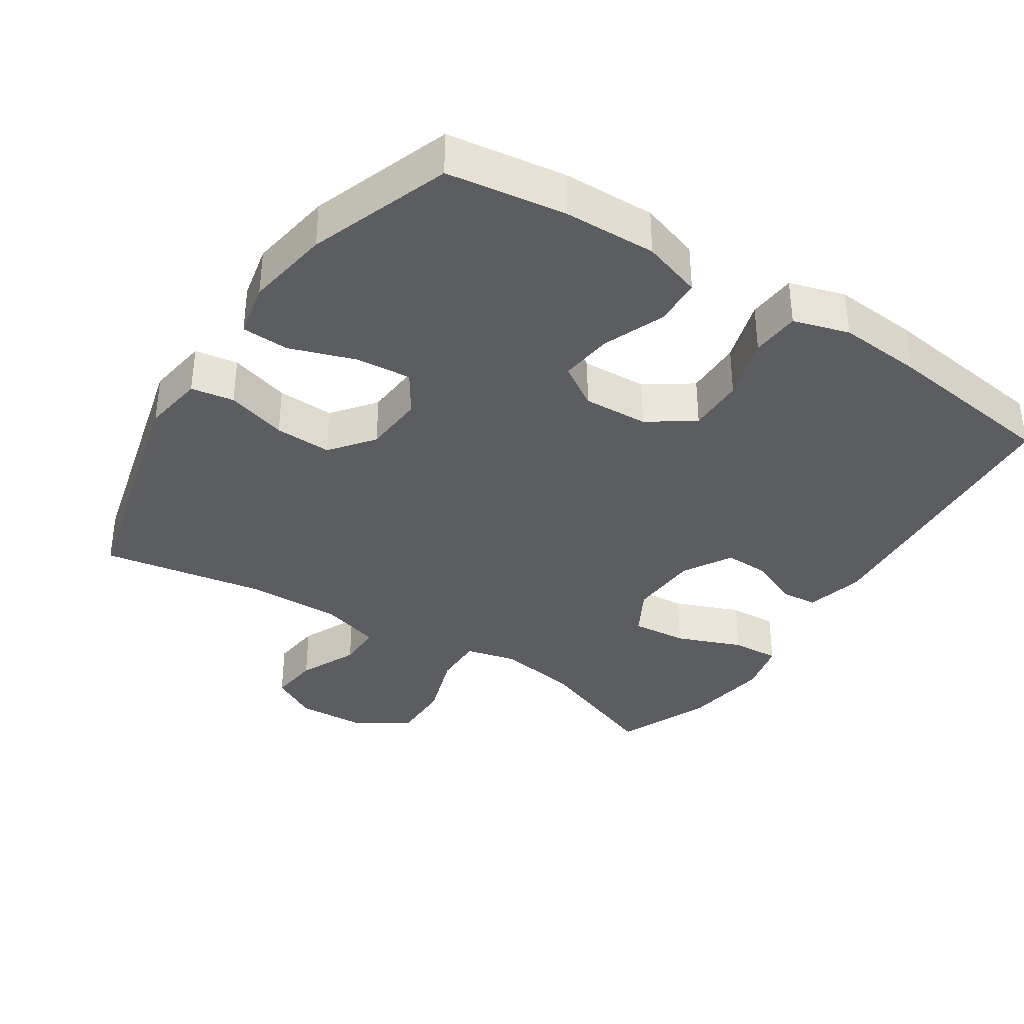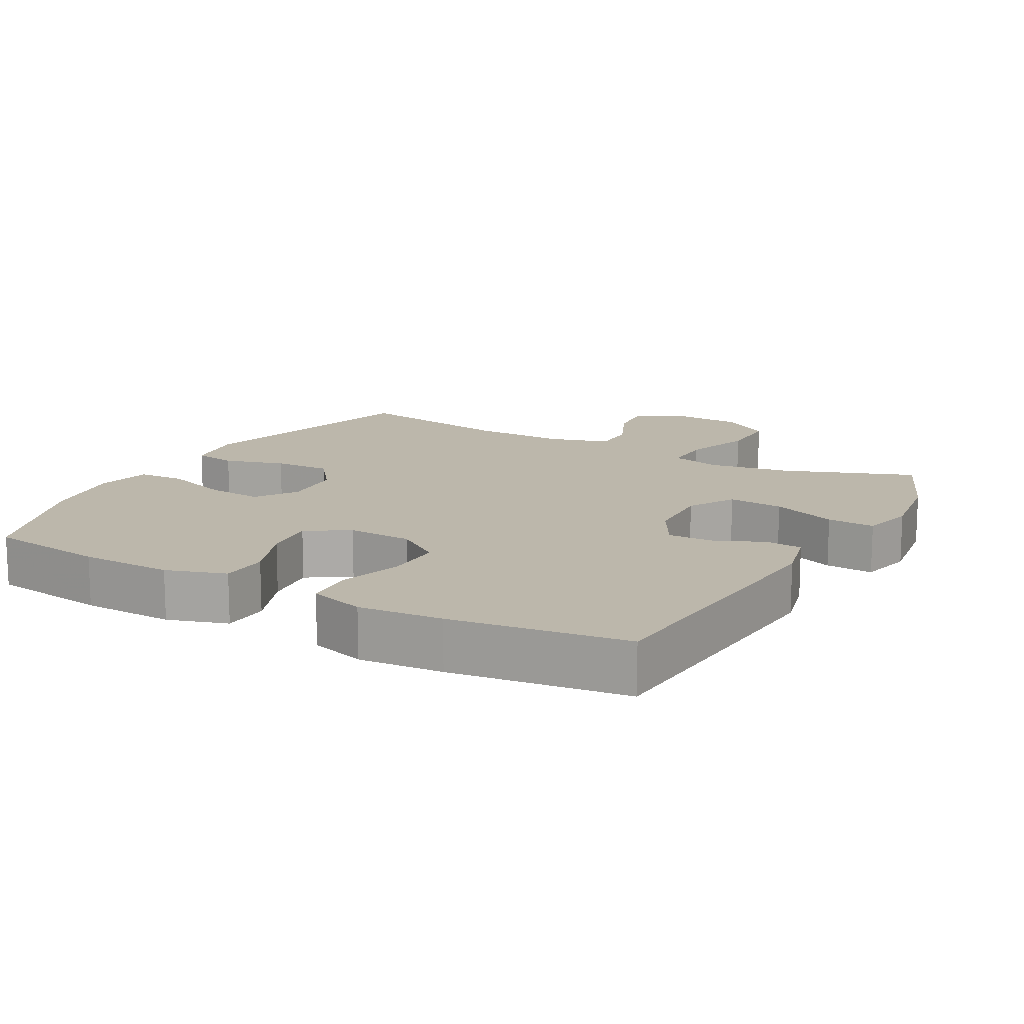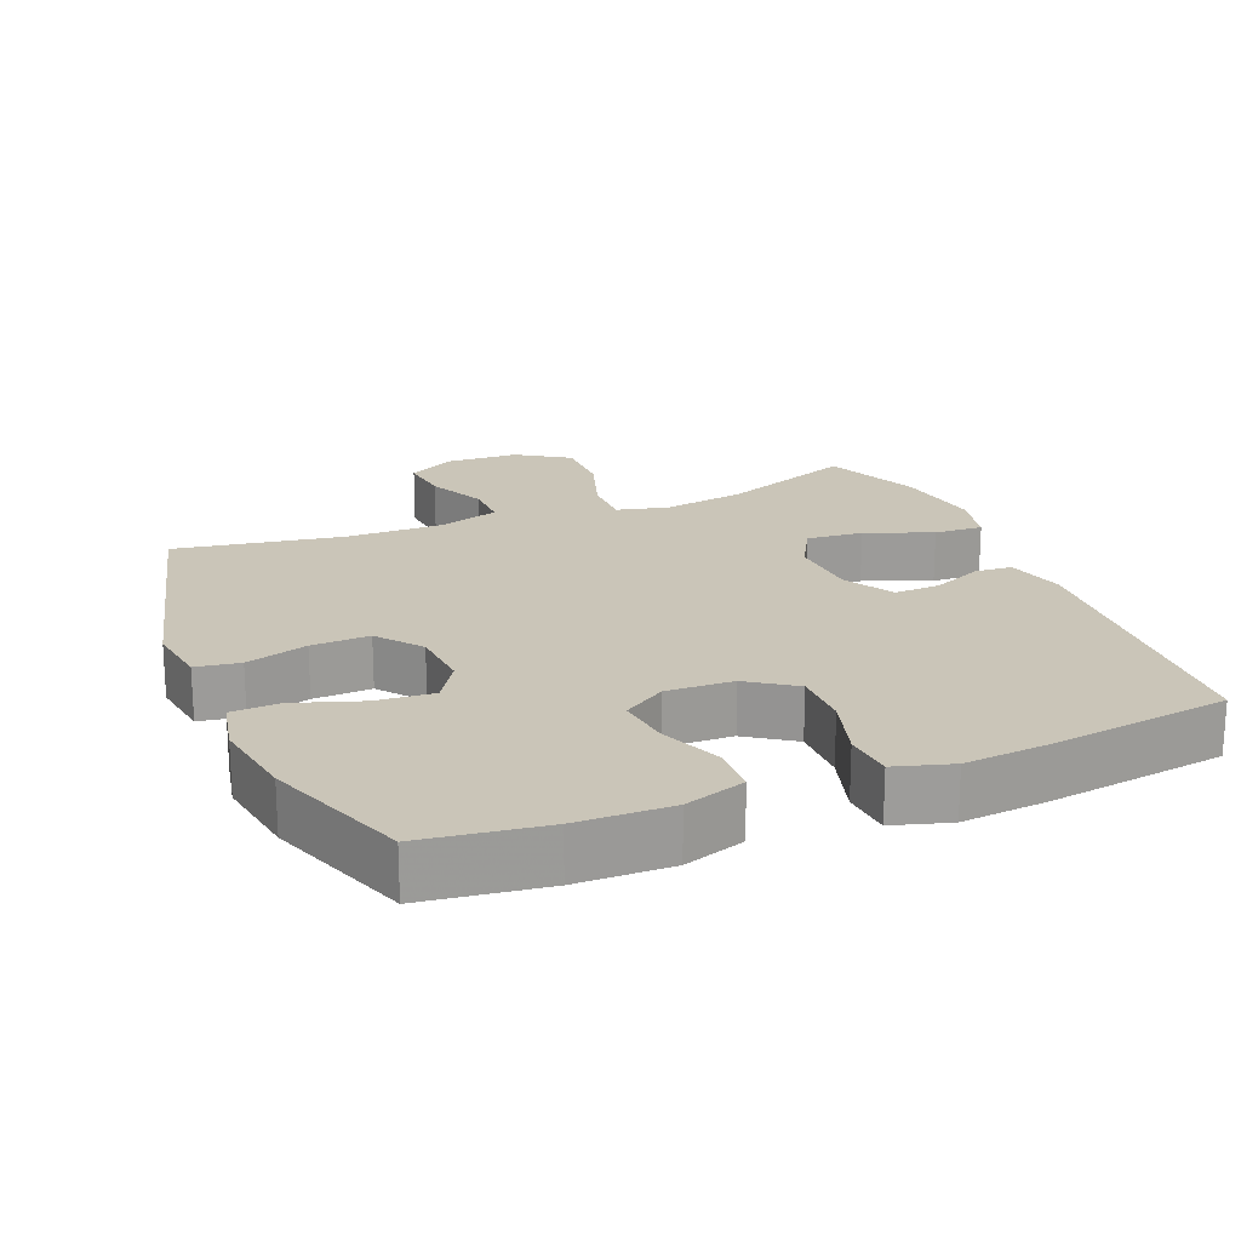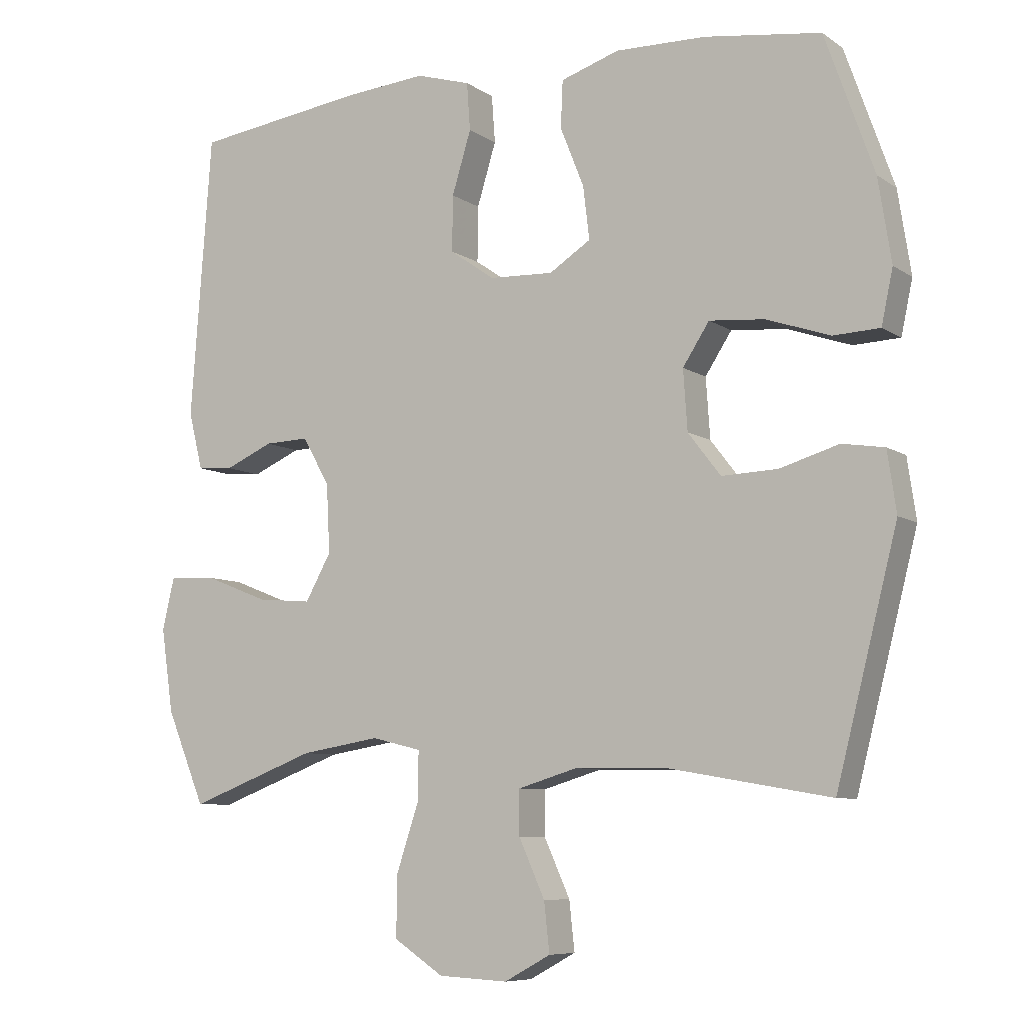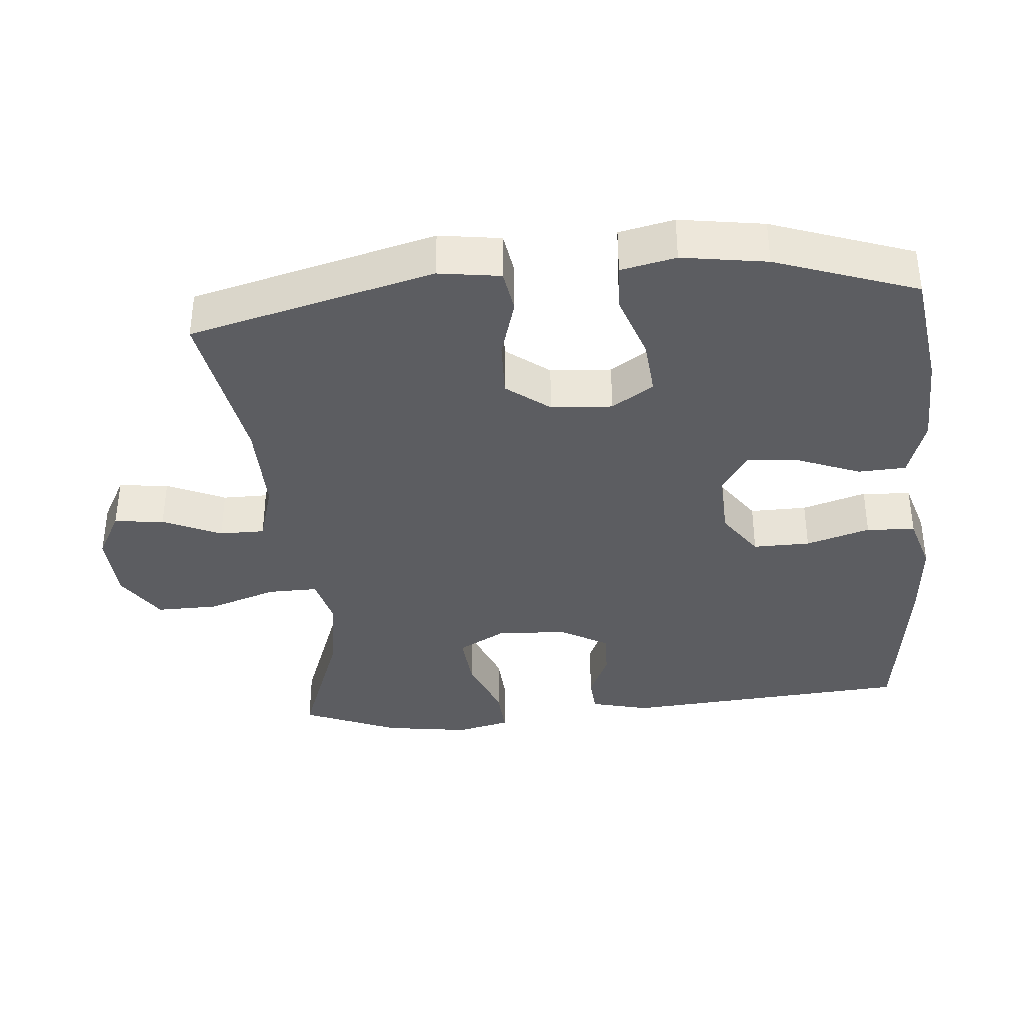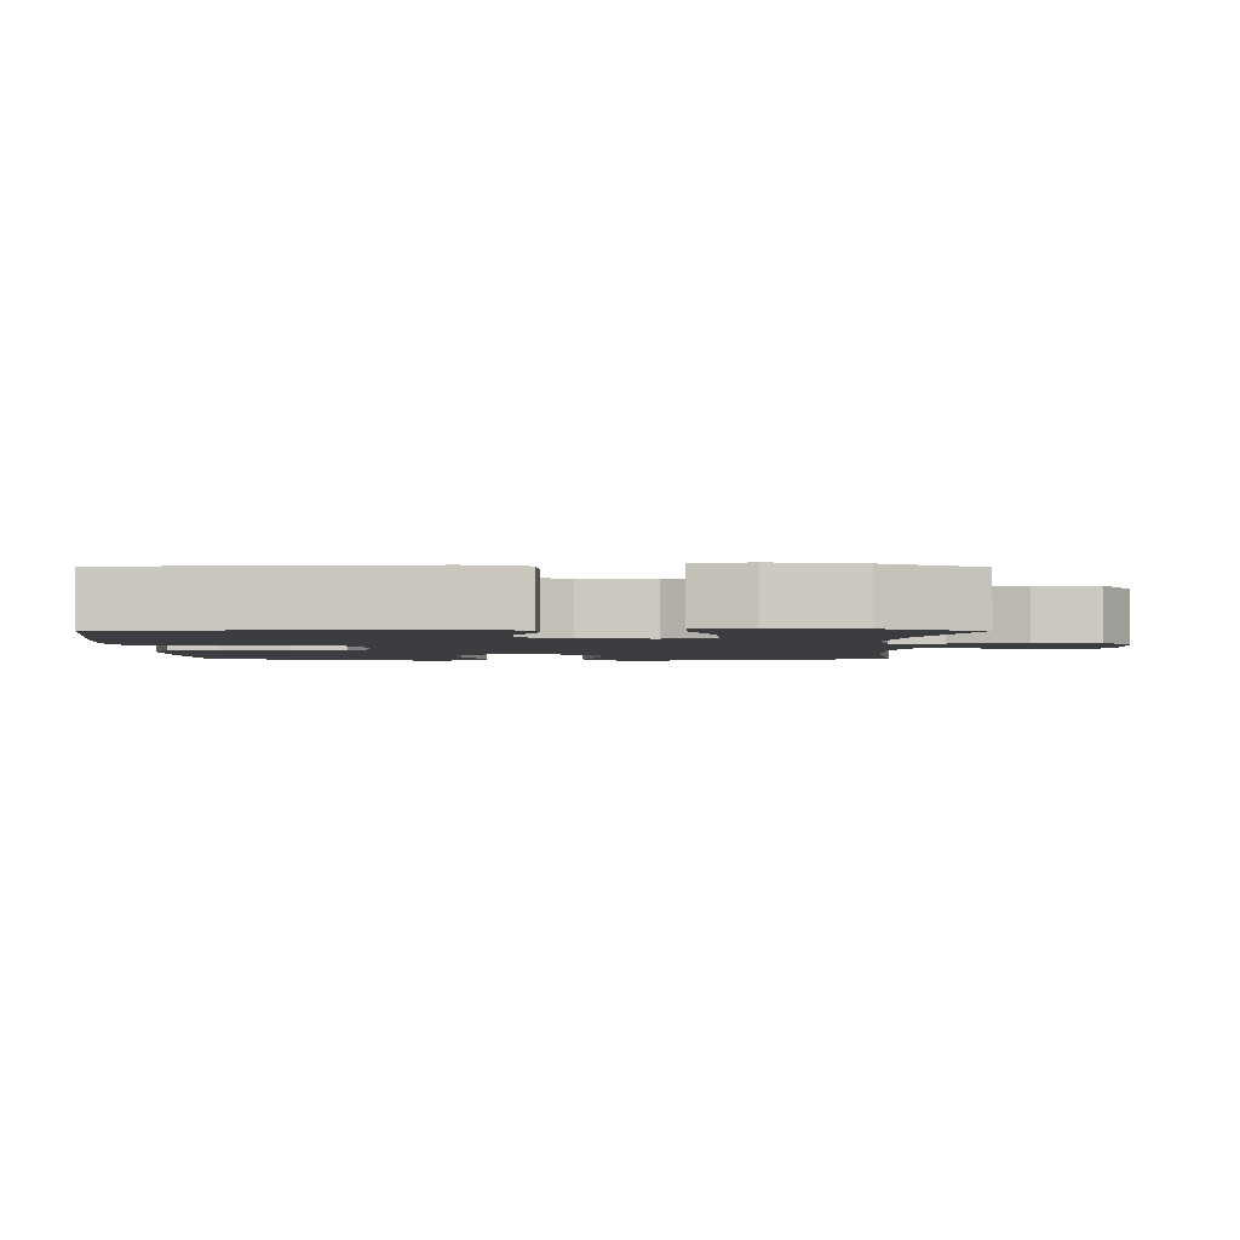
<metadata>
{"format":"obj","ext":"obj","renderer":"f3d","projection":"perspective","resolution":1024,"background":"white","views":[{"elev":-36.2,"azim":-33.1,"up":"+Y"},{"elev":14.3,"azim":29.2,"up":"+Y"},{"elev":20.3,"azim":-22.5,"up":"+Y"},{"elev":-7.8,"azim":-149.9,"up":"+Z"},{"elev":-37.0,"azim":-84.8,"up":"+Y"},{"elev":-2.6,"azim":89.4,"up":"+Y"}]}
</metadata>
<code>
v -0.5 0.07 0.5
v -0.329 0.07 0.524
v -0.196 0.07 0.527
v -0.11 0.07 0.499
v -0.107 0.07 0.43
v -0.142 0.07 0.342
v -0.151 0.07 0.265
v -0.09 0.07 0.226
v 0.004 0.07 0.23
v 0.07 0.07 0.276
v 0.069 0.07 0.358
v 0.041 0.07 0.45
v 0.046 0.07 0.52
v 0.126 0.07 0.544
v 0.247 0.07 0.534
v 0.5 0.07 0.5
v 0.531 0.07 0.083
v 0.51 0.07 -0.001
v 0.457 0.07 -0.005
v 0.386 0.07 0.026
v 0.321 0.07 0.028
v 0.281 0.07 -0.042
v 0.276 0.07 -0.143
v 0.314 0.07 -0.211
v 0.394 0.07 -0.204
v 0.488 0.07 -0.167
v 0.557 0.07 -0.163
v 0.575 0.07 -0.24
v 0.557 0.07 -0.363
v 0.5 0.07 -0.5
v 0.312 0.07 -0.429
v 0.195 0.07 -0.41
v 0.122 0.07 -0.428
v 0.123 0.07 -0.5
v 0.156 0.07 -0.599
v 0.157 0.07 -0.688
v 0.084 0.07 -0.736
v -0.018 0.07 -0.741
v -0.086 0.07 -0.704
v -0.078 0.07 -0.632
v -0.04 0.07 -0.548
v -0.04 0.07 -0.483
v -0.127 0.07 -0.457
v -0.263 0.07 -0.459
v -0.5 0.07 -0.5
v -0.59 0.07 -0.148
v -0.577 0.07 -0.059
v -0.515 0.07 -0.049
v -0.428 0.07 -0.075
v -0.346 0.07 -0.078
v -0.298 0.07 -0.016
v -0.292 0.07 0.072
v -0.331 0.07 0.132
v -0.412 0.07 0.125
v -0.506 0.07 0.093
v -0.574 0.07 0.096
v -0.591 0.07 0.175
v -0.572 0.07 0.297
v -0.5 0 0.5
v -0.329 0 0.524
v -0.196 0 0.527
v -0.11 0 0.499
v -0.107 0 0.43
v -0.142 0 0.342
v -0.151 0 0.265
v -0.09 0 0.226
v 0.004 0 0.23
v 0.07 0 0.276
v 0.069 0 0.358
v 0.041 0 0.45
v 0.046 0 0.52
v 0.126 0 0.544
v 0.247 0 0.534
v 0.5 0 0.5
v 0.531 0 0.083
v 0.51 0 -0.001
v 0.457 0 -0.005
v 0.386 0 0.026
v 0.321 0 0.028
v 0.281 0 -0.042
v 0.276 0 -0.143
v 0.314 0 -0.211
v 0.394 0 -0.204
v 0.488 0 -0.167
v 0.557 0 -0.163
v 0.575 0 -0.24
v 0.557 0 -0.363
v 0.5 0 -0.5
v 0.312 0 -0.429
v 0.195 0 -0.41
v 0.122 0 -0.428
v 0.123 0 -0.5
v 0.156 0 -0.599
v 0.157 0 -0.688
v 0.084 0 -0.736
v -0.018 0 -0.741
v -0.086 0 -0.704
v -0.078 0 -0.632
v -0.04 0 -0.548
v -0.04 0 -0.483
v -0.127 0 -0.457
v -0.263 0 -0.459
v -0.5 0 -0.5
v -0.59 0 -0.148
v -0.577 0 -0.059
v -0.515 0 -0.049
v -0.428 0 -0.075
v -0.346 0 -0.078
v -0.298 0 -0.016
v -0.292 0 0.072
v -0.331 0 0.132
v -0.412 0 0.125
v -0.506 0 0.093
v -0.574 0 0.096
v -0.591 0 0.175
v -0.572 0 0.297
f 4 5 6
f 3 4 6
f 2 3 6
f 1 2 6
f 58 1 6
f 57 58 6
f 56 57 6
f 55 56 6
f 54 55 6
f 53 54 6 7
f 52 53 7 8
f 51 52 8 9
f 50 51 9 10
f 47 48 49
f 46 47 49
f 45 46 49
f 44 45 49
f 43 44 49 50
f 42 43 50 10
f 39 40 41
f 38 39 41
f 37 38 41
f 36 37 41
f 35 36 41
f 34 35 41
f 41 42 10
f 34 41 10
f 33 34 10
f 29 30 31
f 28 29 31
f 27 28 31
f 26 27 31
f 25 26 31
f 24 25 31 32
f 23 24 32 33
f 18 19 20
f 17 18 20
f 16 17 20
f 15 16 20
f 14 15 20
f 13 14 20
f 12 13 20
f 11 12 20
f 11 20 21
f 33 10 11
f 23 33 11
f 22 23 11
f 11 21 22
f 64 63 62
f 64 62 61
f 64 61 60
f 64 60 59
f 64 59 116
f 64 116 115
f 64 115 114
f 64 114 113
f 64 113 112
f 65 64 112 111
f 66 65 111 110
f 67 66 110 109
f 68 67 109 108
f 107 106 105
f 107 105 104
f 107 104 103
f 107 103 102
f 108 107 102 101
f 68 108 101 100
f 99 98 97
f 99 97 96
f 99 96 95
f 99 95 94
f 99 94 93
f 99 93 92
f 68 100 99
f 68 99 92
f 68 92 91
f 89 88 87
f 89 87 86
f 89 86 85
f 89 85 84
f 89 84 83
f 90 89 83 82
f 91 90 82 81
f 78 77 76
f 78 76 75
f 78 75 74
f 78 74 73
f 78 73 72
f 78 72 71
f 78 71 70
f 78 70 69
f 79 78 69
f 69 68 91
f 69 91 81
f 69 81 80
f 80 79 69
f 1 59 60 2
f 2 60 61 3
f 3 61 62 4
f 4 62 63 5
f 5 63 64 6
f 6 64 65 7
f 7 65 66 8
f 8 66 67 9
f 9 67 68 10
f 10 68 69 11
f 11 69 70 12
f 12 70 71 13
f 13 71 72 14
f 14 72 73 15
f 15 73 74 16
f 16 74 75 17
f 17 75 76 18
f 18 76 77 19
f 19 77 78 20
f 20 78 79 21
f 21 79 80 22
f 22 80 81 23
f 23 81 82 24
f 24 82 83 25
f 25 83 84 26
f 26 84 85 27
f 27 85 86 28
f 28 86 87 29
f 29 87 88 30
f 30 88 89 31
f 31 89 90 32
f 32 90 91 33
f 33 91 92 34
f 34 92 93 35
f 35 93 94 36
f 36 94 95 37
f 37 95 96 38
f 38 96 97 39
f 39 97 98 40
f 40 98 99 41
f 41 99 100 42
f 42 100 101 43
f 43 101 102 44
f 44 102 103 45
f 45 103 104 46
f 46 104 105 47
f 47 105 106 48
f 48 106 107 49
f 49 107 108 50
f 50 108 109 51
f 51 109 110 52
f 52 110 111 53
f 53 111 112 54
f 54 112 113 55
f 55 113 114 56
f 56 114 115 57
f 57 115 116 58
f 58 116 59 1

</code>
